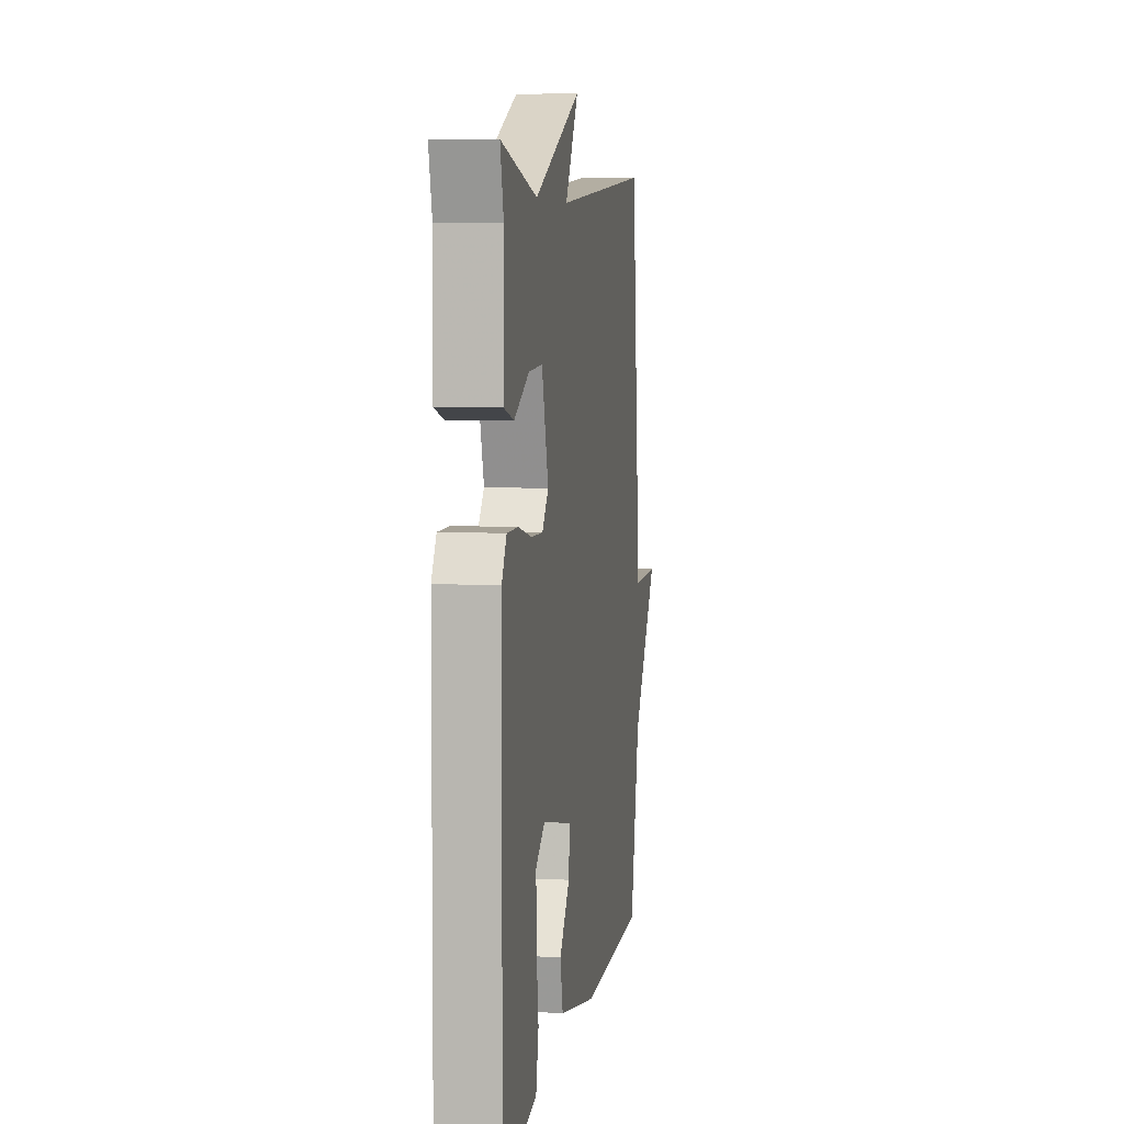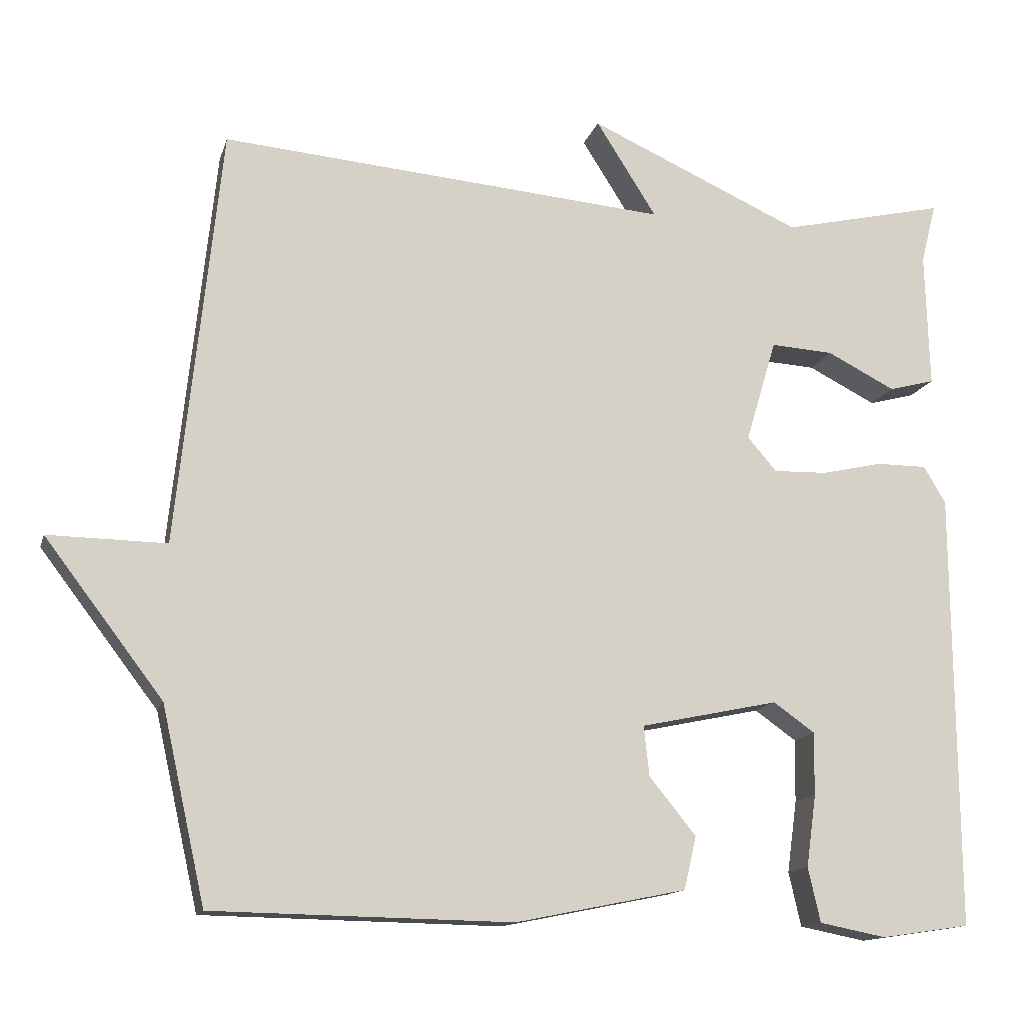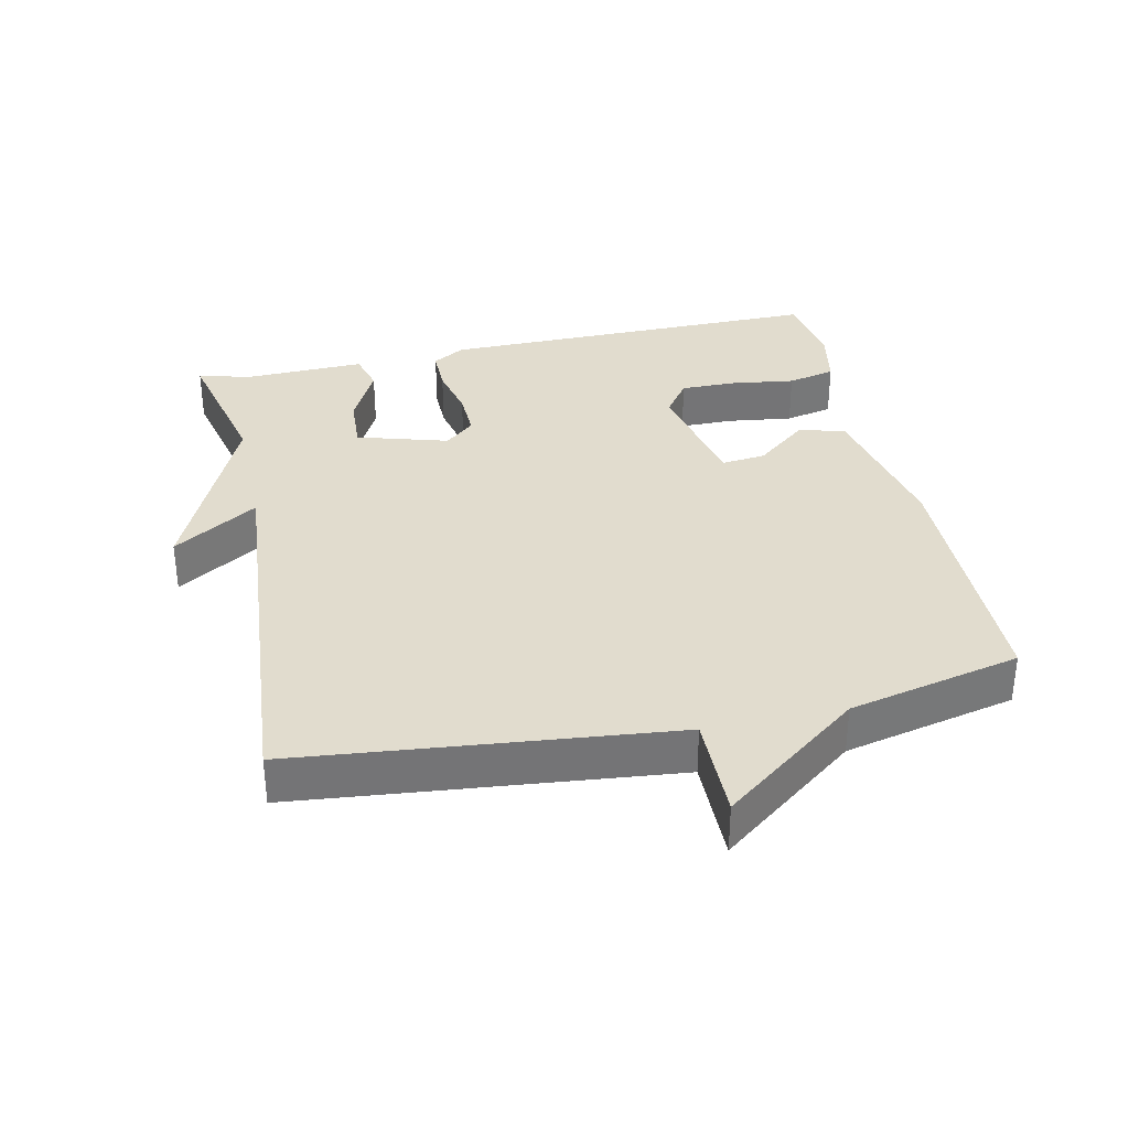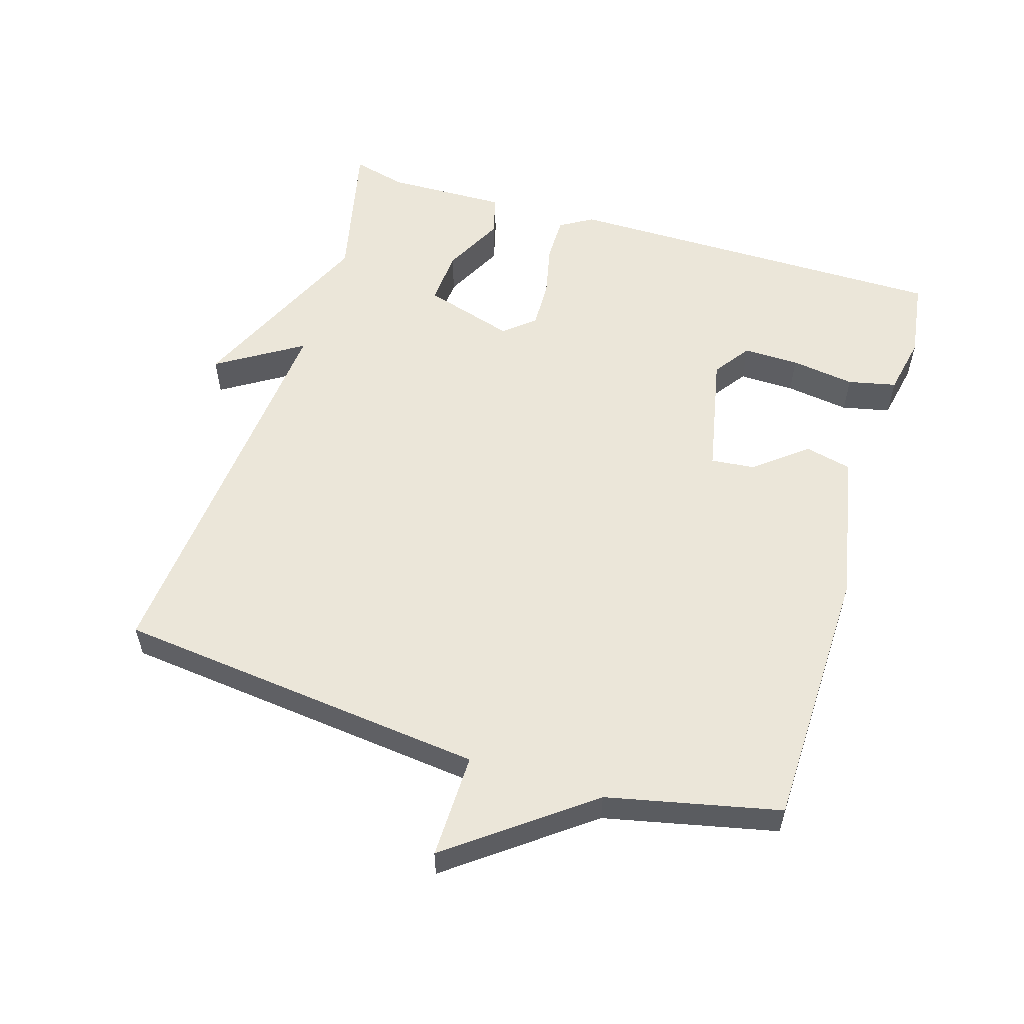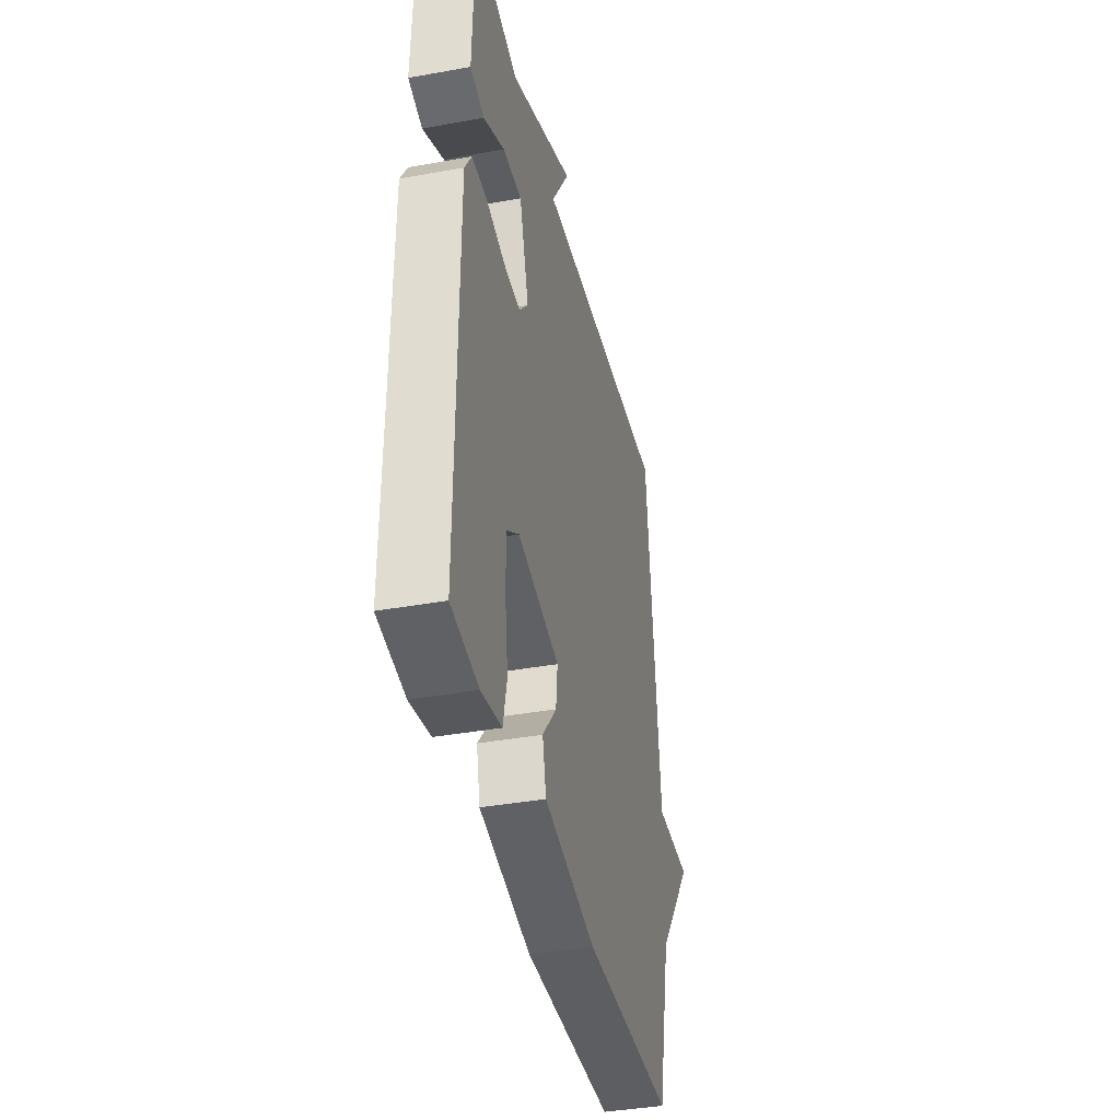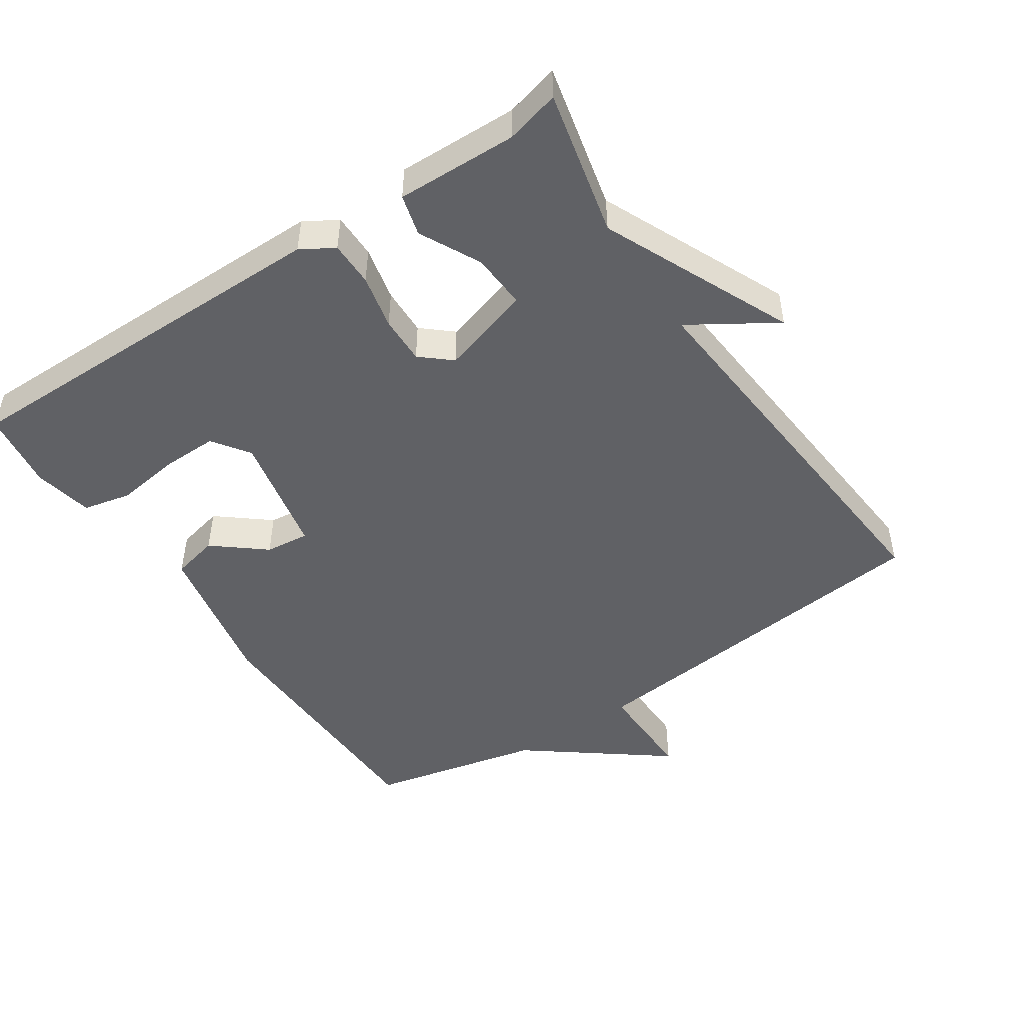
<metadata>
{"format":"obj","ext":"obj","renderer":"f3d","projection":"perspective","resolution":1024,"background":"white","views":[{"elev":6.2,"azim":-81.1,"up":"+Z"},{"elev":-13.9,"azim":165.6,"up":"+Z"},{"elev":34.1,"azim":77.7,"up":"+Y"},{"elev":56.2,"azim":107.3,"up":"+Y"},{"elev":-38.9,"azim":-77.2,"up":"+Z"},{"elev":-48.1,"azim":-56.2,"up":"+Y"}]}
</metadata>
<code>
v 0.5 0.07 -0.5
v 0.11 0.07 -0.507
v -0.113 0.07 -0.462
v -0.129 0.07 -0.393
v -0.068 0.07 -0.318
v -0.061 0.07 -0.253
v -0.241 0.07 -0.215
v -0.295 0.07 -0.253
v -0.294 0.07 -0.335
v -0.281 0.07 -0.429
v -0.297 0.07 -0.5
v -0.384 0.07 -0.517
v -0.5 0.07 -0.5
v -0.497 0.07 0.072
v -0.468 0.07 0.12
v -0.402 0.07 0.12
v -0.322 0.07 0.102
v -0.252 0.07 0.1
v -0.214 0.07 0.144
v -0.254 0.07 0.278
v -0.336 0.07 0.273
v -0.425 0.07 0.228
v -0.485 0.07 0.244
v -0.48 0.07 0.421
v -0.5 0.07 0.5
v -0.286 0.07 0.451
v -0.007 0.07 0.576
v -0.086 0.07 0.451
v 0.5 0.07 0.5
v 0.557 0.07 -0.047
v 0.711 0.07 -0.045
v 0.557 0.07 -0.247
v 0.5 0 -0.5
v 0.11 0 -0.507
v -0.113 0 -0.462
v -0.129 0 -0.393
v -0.068 0 -0.318
v -0.061 0 -0.253
v -0.241 0 -0.215
v -0.295 0 -0.253
v -0.294 0 -0.335
v -0.281 0 -0.429
v -0.297 0 -0.5
v -0.384 0 -0.517
v -0.5 0 -0.5
v -0.497 0 0.072
v -0.468 0 0.12
v -0.402 0 0.12
v -0.322 0 0.102
v -0.252 0 0.1
v -0.214 0 0.144
v -0.254 0 0.278
v -0.336 0 0.273
v -0.425 0 0.228
v -0.485 0 0.244
v -0.48 0 0.421
v -0.5 0 0.5
v -0.286 0 0.451
v -0.007 0 0.576
v -0.086 0 0.451
v 0.5 0 0.5
v 0.557 0 -0.047
v 0.711 0 -0.045
v 0.557 0 -0.247
f 30 31 32
f 32 1 2
f 30 32 2
f 29 30 2
f 28 29 2
f 26 27 28
f 26 28 2
f 24 25 26
f 23 24 26
f 22 23 26
f 21 22 26
f 20 21 26
f 19 20 26 2
f 18 19 2
f 15 16 17
f 14 15 17
f 13 14 17
f 12 13 17
f 11 12 17
f 9 10 11
f 8 9 11 17
f 7 8 17 18
f 2 3 4 5
f 2 5 6
f 18 2 6
f 6 7 18
f 64 63 62
f 34 33 64
f 34 64 62
f 34 62 61
f 34 61 60
f 60 59 58
f 34 60 58
f 58 57 56
f 58 56 55
f 58 55 54
f 58 54 53
f 58 53 52
f 34 58 52 51
f 34 51 50
f 49 48 47
f 49 47 46
f 49 46 45
f 49 45 44
f 49 44 43
f 43 42 41
f 49 43 41 40
f 50 49 40 39
f 37 36 35 34
f 38 37 34
f 38 34 50
f 50 39 38
f 1 33 34 2
f 2 34 35 3
f 3 35 36 4
f 4 36 37 5
f 5 37 38 6
f 6 38 39 7
f 7 39 40 8
f 8 40 41 9
f 9 41 42 10
f 10 42 43 11
f 11 43 44 12
f 12 44 45 13
f 13 45 46 14
f 14 46 47 15
f 15 47 48 16
f 16 48 49 17
f 17 49 50 18
f 18 50 51 19
f 19 51 52 20
f 20 52 53 21
f 21 53 54 22
f 22 54 55 23
f 23 55 56 24
f 24 56 57 25
f 25 57 58 26
f 26 58 59 27
f 27 59 60 28
f 28 60 61 29
f 29 61 62 30
f 30 62 63 31
f 31 63 64 32
f 32 64 33 1

</code>
